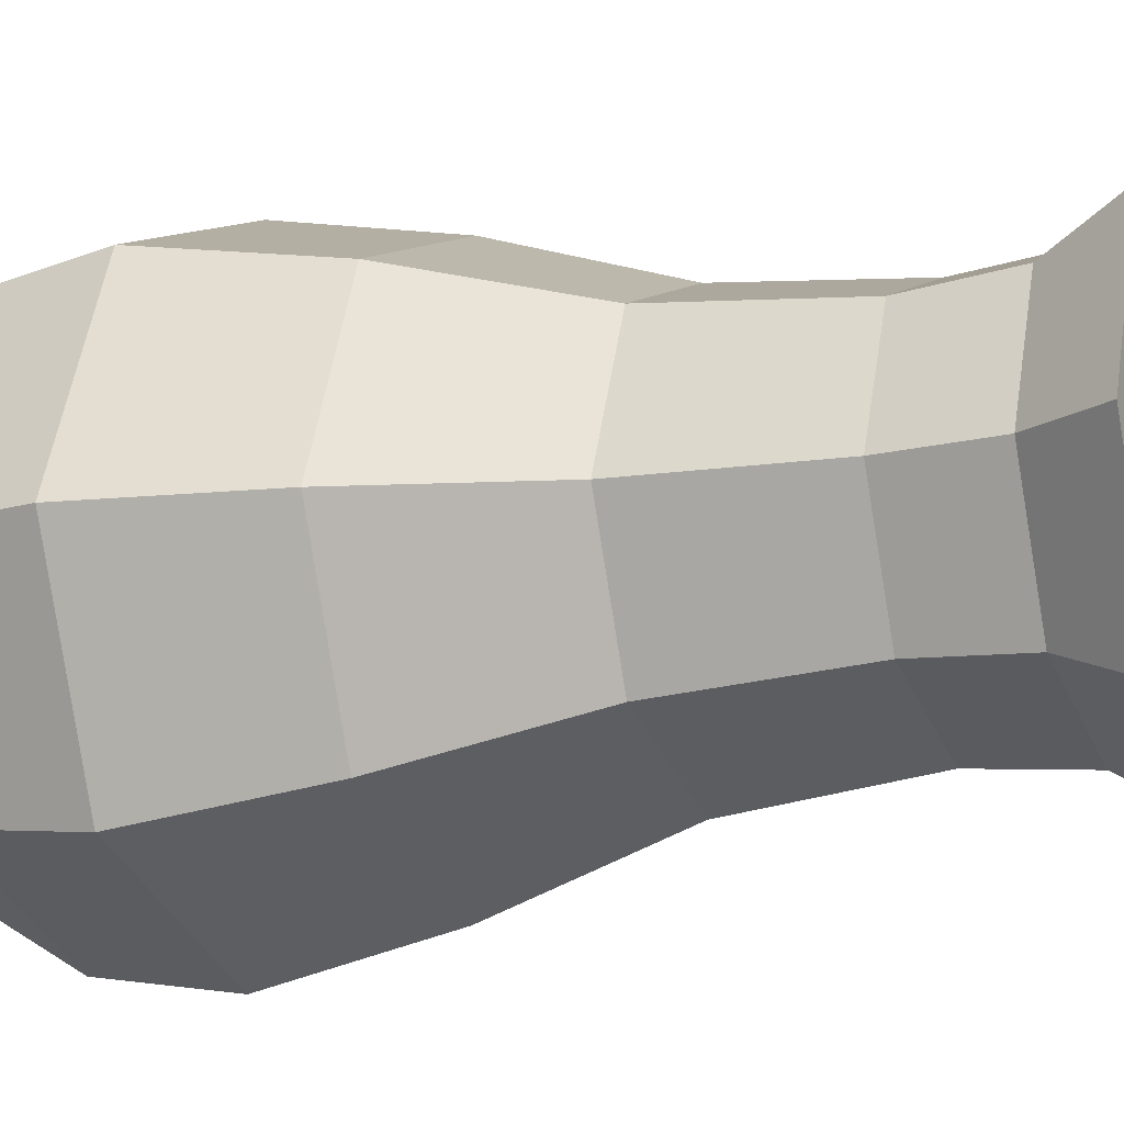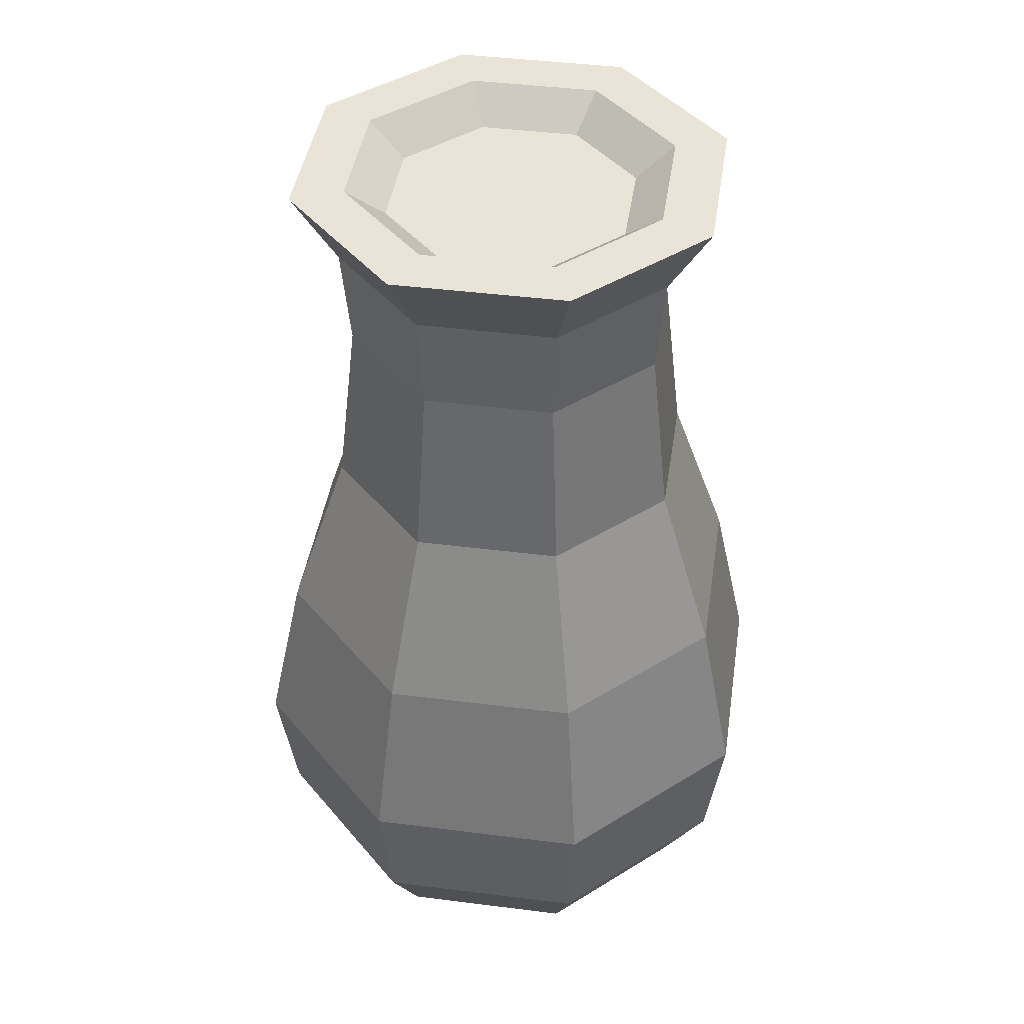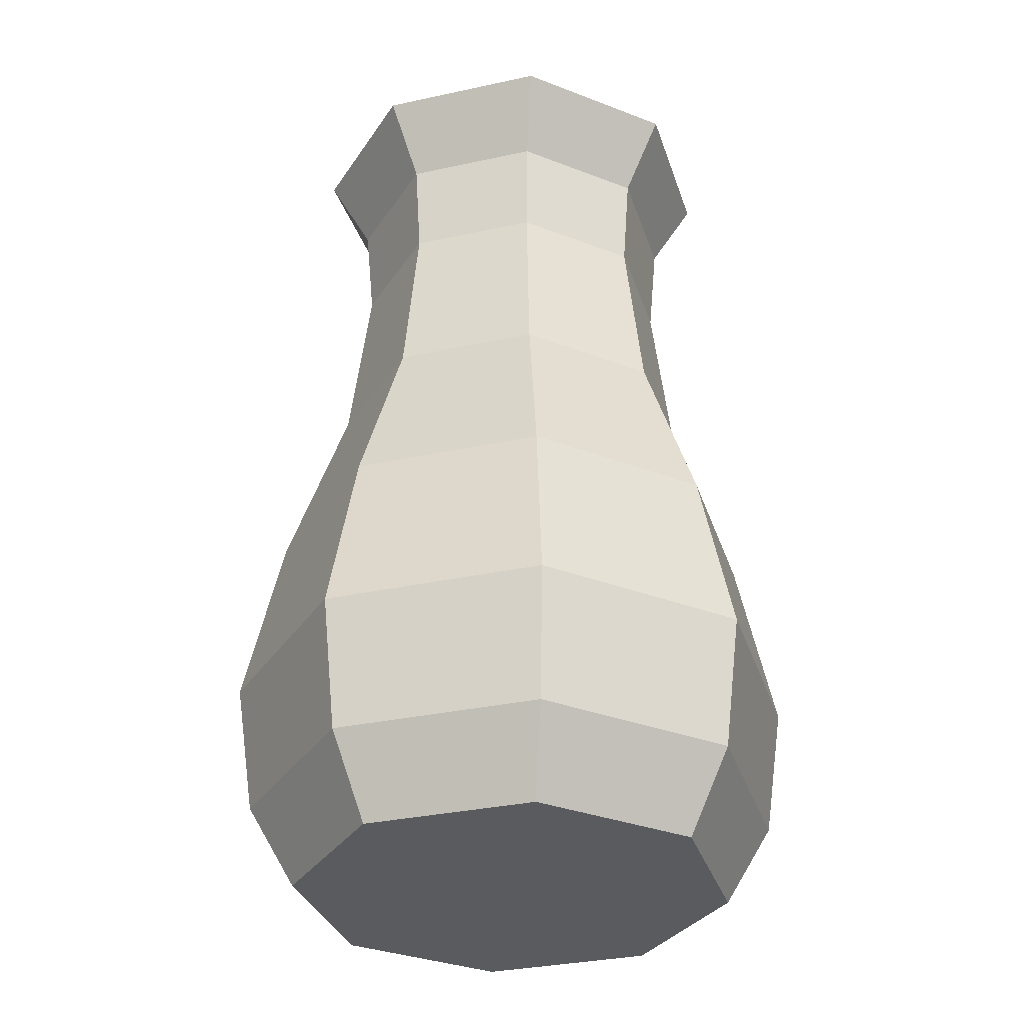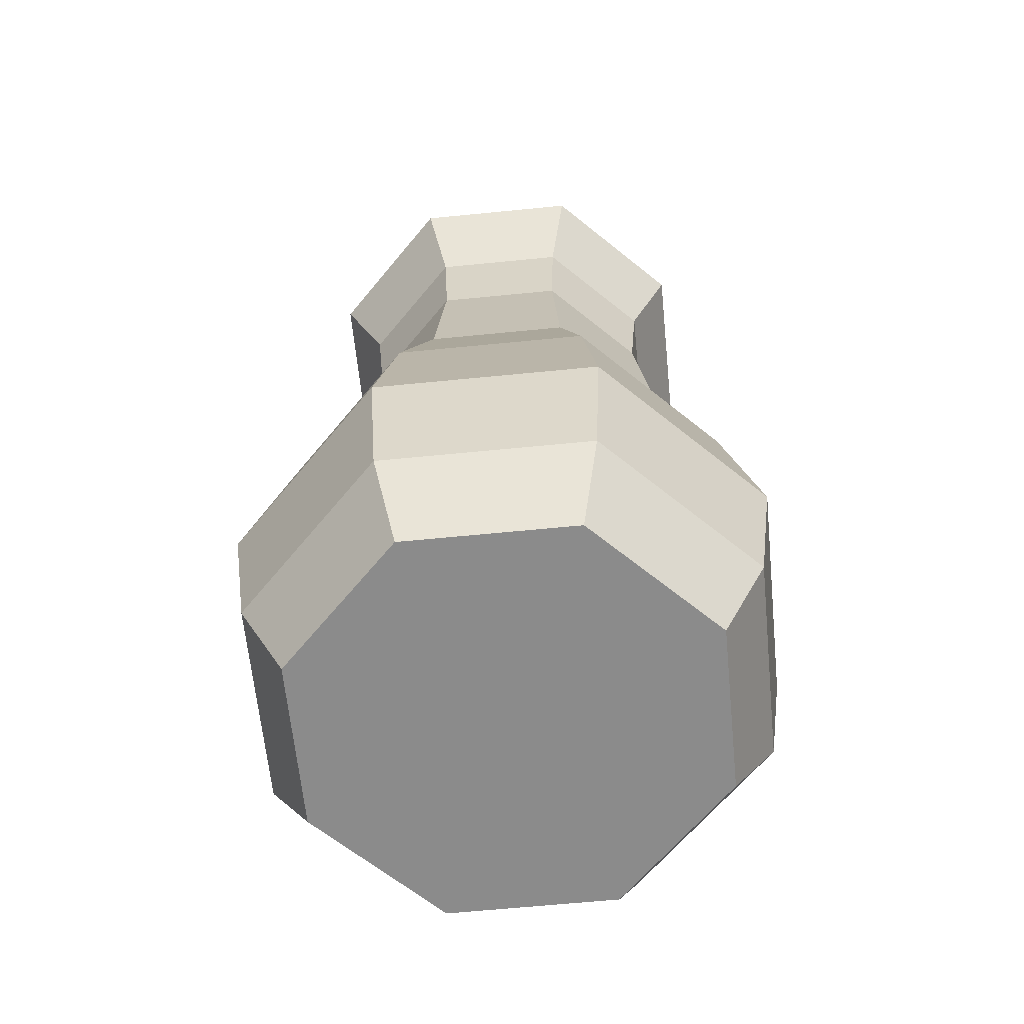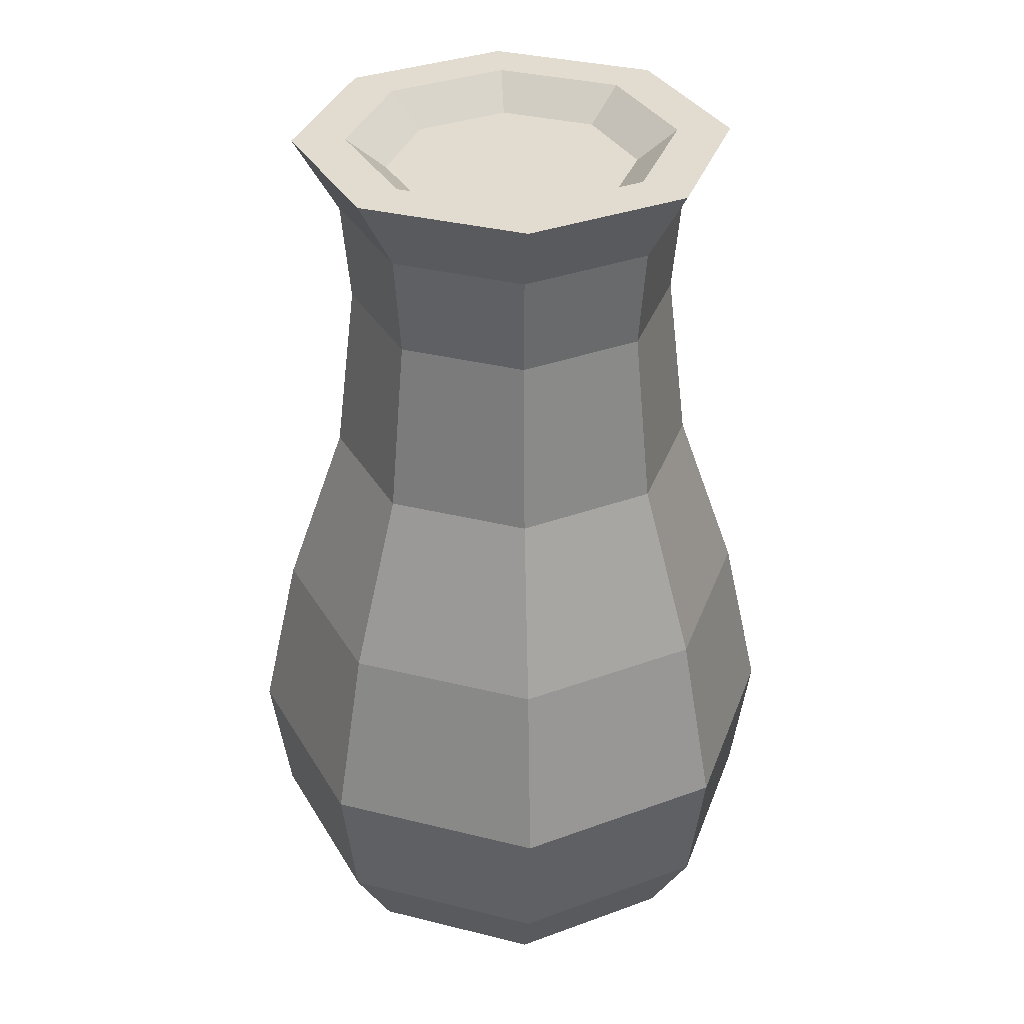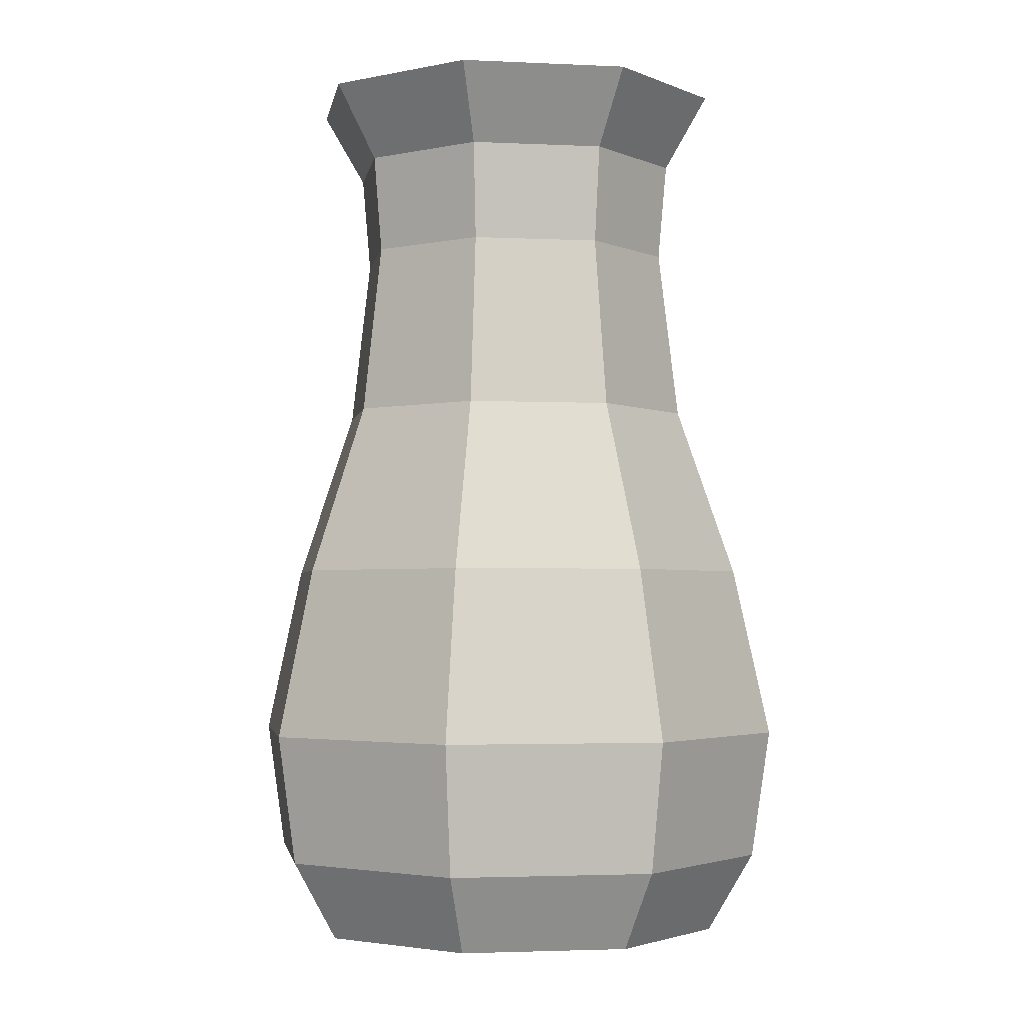
<metadata>
{"format":"obj","ext":"obj","renderer":"f3d","projection":"perspective","resolution":1024,"background":"white","views":[{"elev":-14.0,"azim":114.8,"up":"+Z"},{"elev":42.8,"azim":166.1,"up":"+Y"},{"elev":-32.7,"azim":-50.7,"up":"+Y"},{"elev":-63.9,"azim":28.2,"up":"+Y"},{"elev":34.2,"azim":-48.9,"up":"+Y"},{"elev":-2.7,"azim":-76.8,"up":"+Y"}]}
</metadata>
<code>
o Cylinder
v 0 -1 -1
v 0 3.149 -0.7572
v 0.7071 -1 -0.7071
v 0.5354 3.149 -0.5354
v 1 -1 0
v 0.7572 3.149 0
v 0.7071 -1 0.7071
v 0.5354 3.149 0.5354
v -0 -1 1
v -0 3.149 0.7572
v -0.7071 -1 0.7071
v -0.5354 3.149 0.5354
v -1 -1 -0
v -0.7572 3.149 -0
v -0.7071 -1 -0.7071
v -0.5354 3.149 -0.5354
v 0 -0.02829 -1.303
v 0.9215 -0.02829 -0.9215
v 1.303 -0.02829 0
v 0.9215 -0.02829 0.9215
v -0 -0.02829 1.303
v -0.9215 -0.02829 0.9215
v -1.303 -0.02829 -0
v -0.9215 -0.02829 -0.9215
v -0 1.56 -0.8544
v 0.6041 1.56 -0.6041
v 0.8544 1.56 0
v 0.6041 1.56 0.6041
v -0 1.56 0.8544
v -0.6041 1.56 0.6041
v -0.8544 1.56 -0
v -0.6041 1.56 -0.6041
v -0 2.355 -0.7595
v 0.537 2.355 -0.537
v 0.7595 2.355 0
v 0.537 2.355 0.537
v -0 2.355 0.7595
v -0.537 2.355 0.537
v -0.7595 2.355 -0
v -0.537 2.355 -0.537
v 0.7986 0.7661 -0.7986
v 1.129 0.7661 0
v 0.7986 0.7661 0.7986
v -0 0.7661 1.129
v -0.7986 0.7661 0.7986
v -1.129 0.7661 -0
v -0.7986 0.7661 -0.7986
v 0 0.7661 -1.129
v 0.8593 -0.6306 -0.8593
v 1.215 -0.6306 0
v 0.8593 -0.6306 0.8593
v -0 -0.6306 1.215
v -0.8593 -0.6306 0.8593
v -1.215 -0.6306 -0
v -0.8593 -0.6306 -0.8593
v 0 -0.6306 -1.215
v -0 2.805 -0.7989
v 0.5649 2.805 -0.5649
v 0.7989 2.805 0
v 0.5649 2.805 0.5649
v -0 2.805 0.7989
v -0.5649 2.805 0.5649
v -0.7989 2.805 -0
v -0.5649 2.805 -0.5649
v 0.7071 3.149 -0.7071
v 0 3.149 -1
v 1 3.149 0
v 0.7071 3.149 0.7071
v -0 3.149 1
v -0.7071 3.149 0.7071
v -1 3.149 -0
v -0.7071 3.149 -0.7071
v 0.4088 3.006 -0.4088
v 0 3.006 -0.5781
v 0.5781 3.006 0
v 0.4088 3.006 0.4088
v -0 3.006 0.5781
v -0.4088 3.006 0.4088
v -0.5781 3.006 -0
v -0.4088 3.006 -0.4088
f 57 66 65 58
f 58 65 67 59
f 59 67 68 60
f 60 68 69 61
f 61 69 70 62
f 62 70 71 63
f 10 8 76 77
f 63 71 72 64
f 64 72 66 57
f 1 3 5 7 9 11 13 15
f 55 24 17 56
f 54 23 24 55
f 53 22 23 54
f 52 21 22 53
f 51 20 21 52
f 50 19 20 51
f 49 18 19 50
f 56 17 18 49
f 47 32 25 48
f 46 31 32 47
f 45 30 31 46
f 44 29 30 45
f 43 28 29 44
f 42 27 28 43
f 41 26 27 42
f 48 25 26 41
f 32 40 33 25
f 31 39 40 32
f 30 38 39 31
f 29 37 38 30
f 28 36 37 29
f 27 35 36 28
f 26 34 35 27
f 25 33 34 26
f 17 48 41 18
f 18 41 42 19
f 19 42 43 20
f 20 43 44 21
f 21 44 45 22
f 22 45 46 23
f 23 46 47 24
f 24 47 48 17
f 1 56 49 3
f 3 49 50 5
f 5 50 51 7
f 7 51 52 9
f 9 52 53 11
f 11 53 54 13
f 13 54 55 15
f 15 55 56 1
f 40 64 57 33
f 39 63 64 40
f 38 62 63 39
f 37 61 62 38
f 36 60 61 37
f 35 59 60 36
f 34 58 59 35
f 33 57 58 34
f 2 4 65 66
f 4 6 67 65
f 6 8 68 67
f 8 10 69 68
f 10 12 70 69
f 12 14 71 70
f 14 16 72 71
f 16 2 66 72
f 73 74 80 79 78 77 76 75
f 6 4 73 75
f 16 14 79 80
f 12 10 77 78
f 8 6 75 76
f 4 2 74 73
f 2 16 80 74
f 14 12 78 79

</code>
